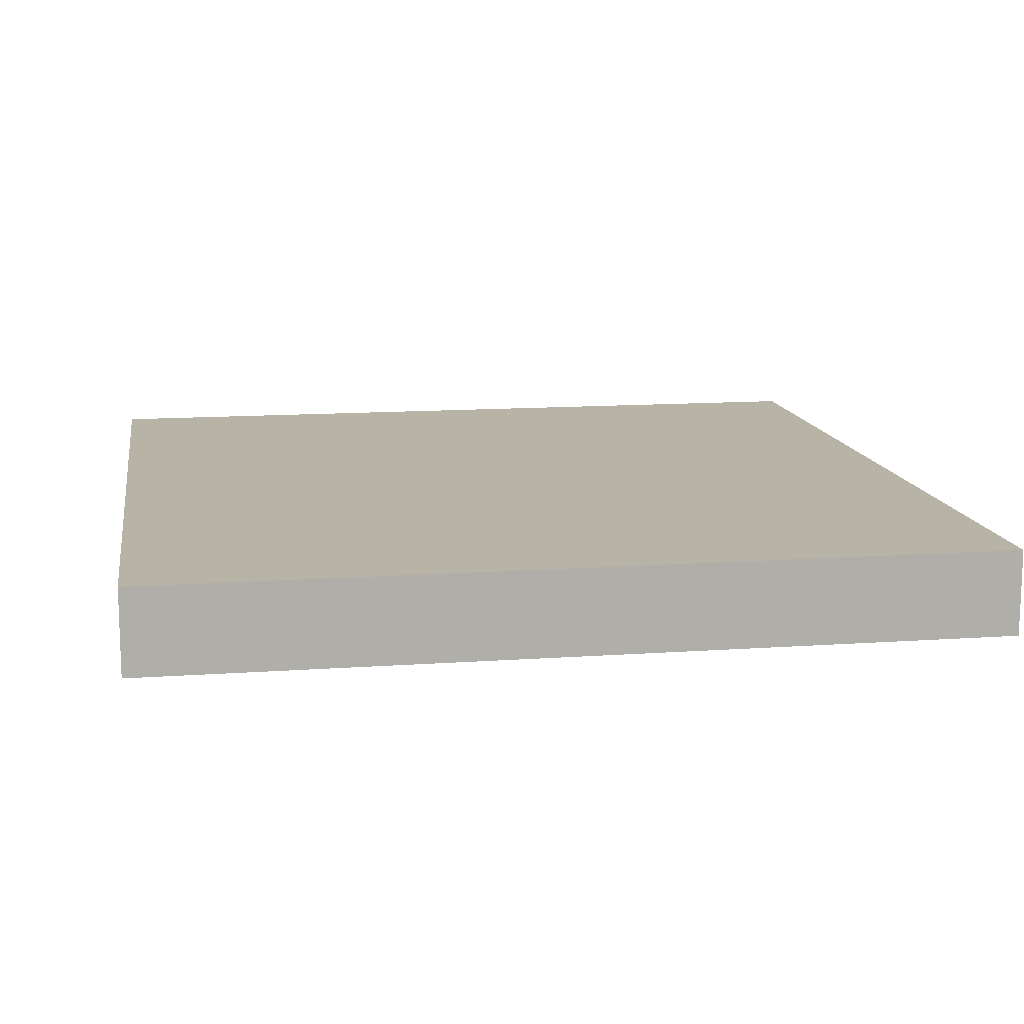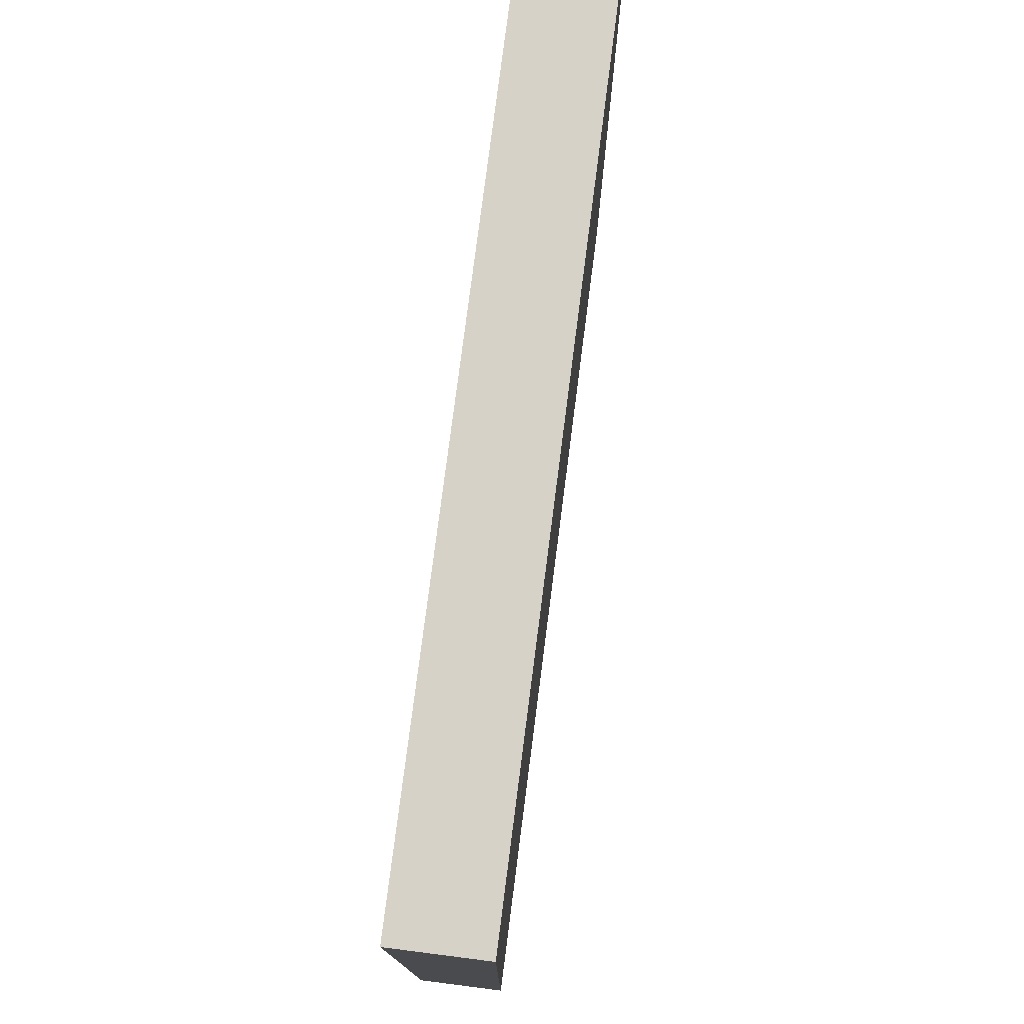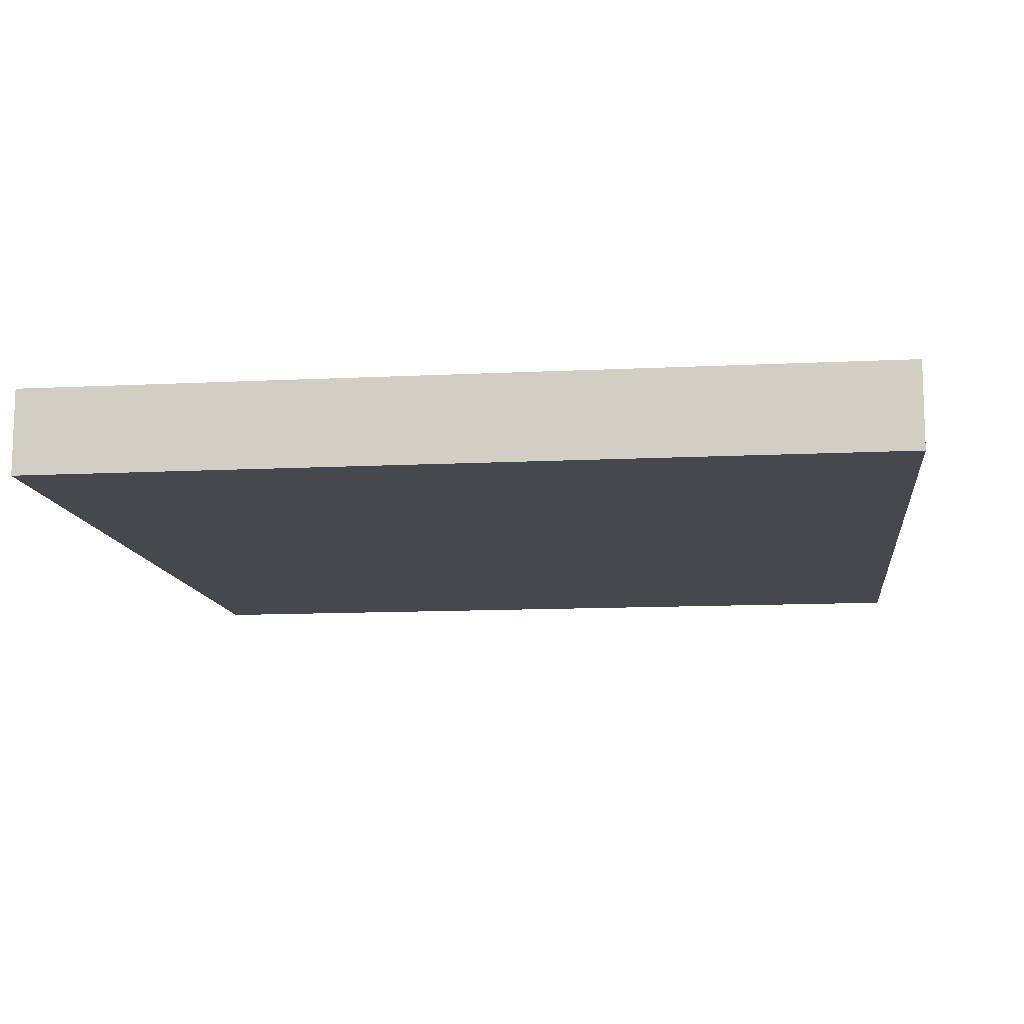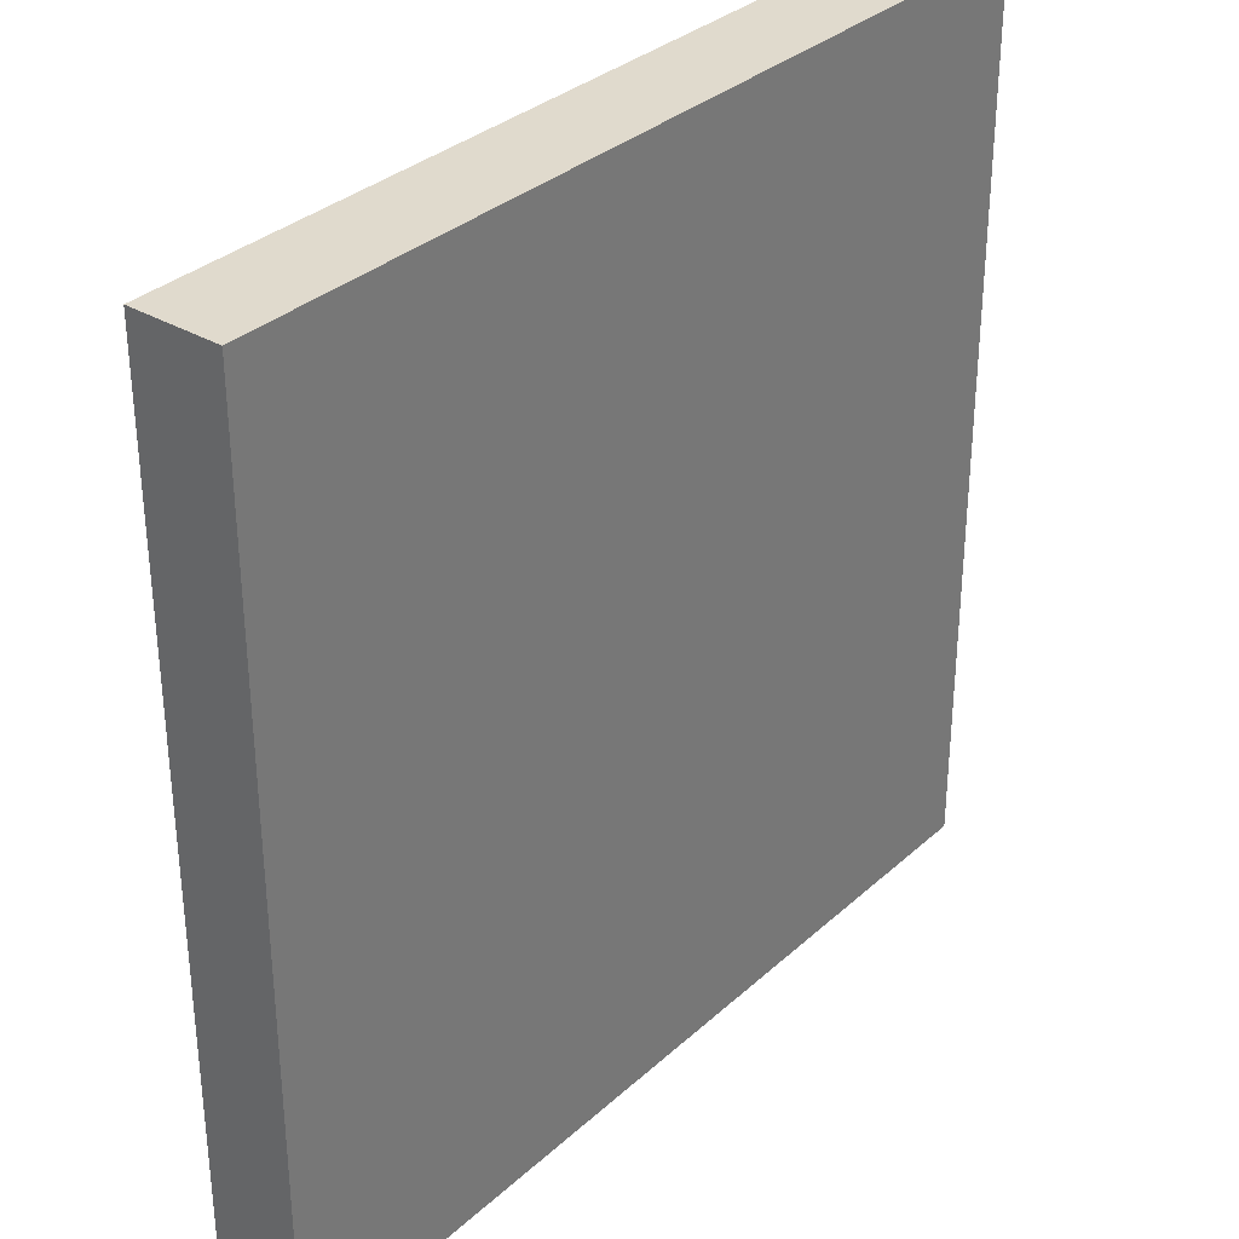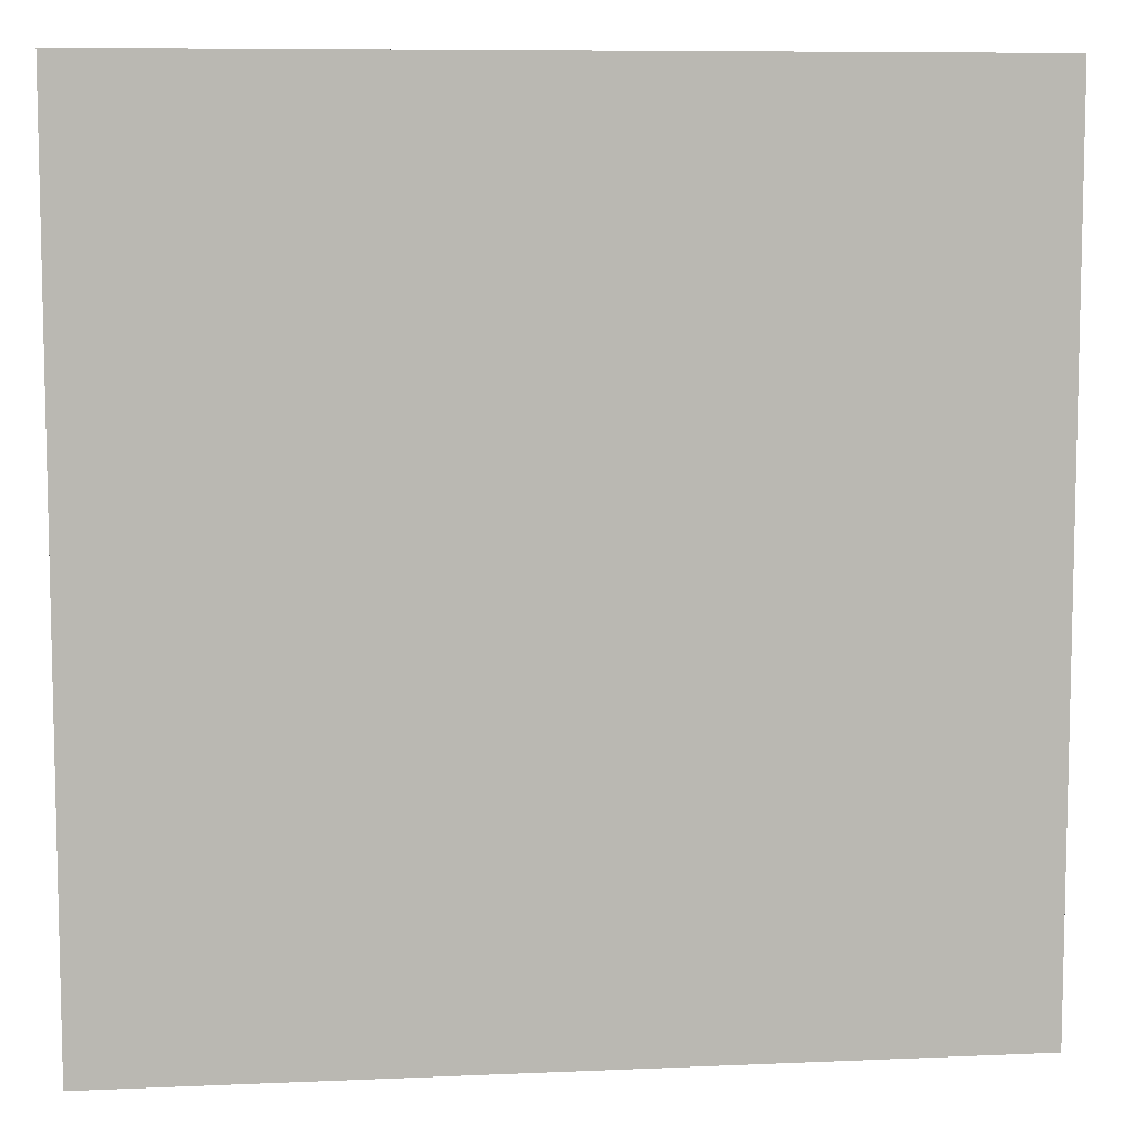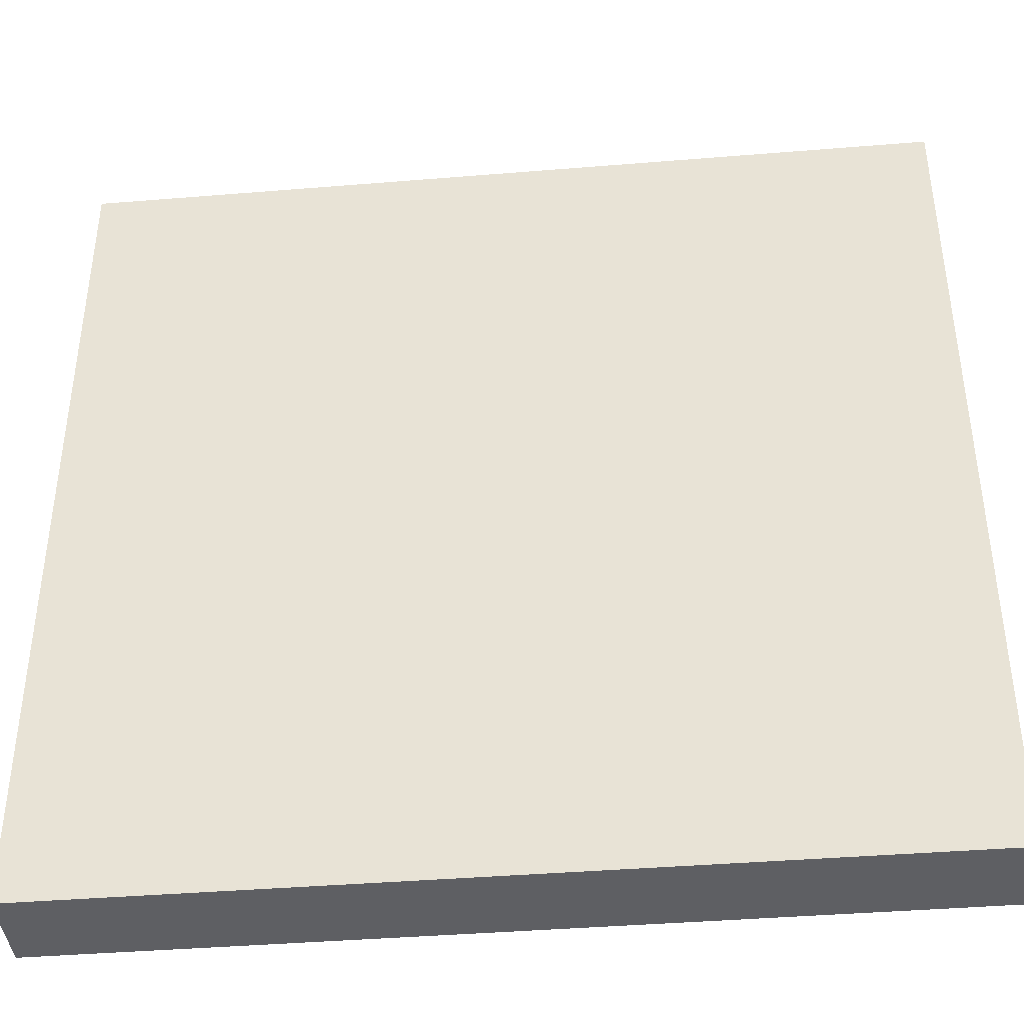
<metadata>
{"format":"obj","ext":"obj","renderer":"f3d","projection":"perspective","resolution":1024,"background":"white","views":[{"elev":12.8,"azim":80.7,"up":"+Y"},{"elev":77.8,"azim":-82.7,"up":"+Z"},{"elev":-11.8,"azim":6.9,"up":"+Y"},{"elev":33.0,"azim":129.2,"up":"+Z"},{"elev":8.0,"azim":-6.9,"up":"+Z"},{"elev":-41.0,"azim":5.7,"up":"+Z"}]}
</metadata>
<code>
o Cube
v 0.3125 0.03125 -0.3125
v 0.3125 -0.03125 -0.3125
v 0.3125 0.03125 0.3125
v 0.3125 -0.03125 0.3125
v -0.3125 0.03125 -0.3125
v -0.3125 -0.03125 -0.3125
v -0.3125 0.03125 0.3125
v -0.3125 -0.03125 0.3125
f 1 5 7 3
f 4 3 7 8
f 8 7 5 6
f 6 2 4 8
f 2 1 3 4
f 6 5 1 2

</code>
